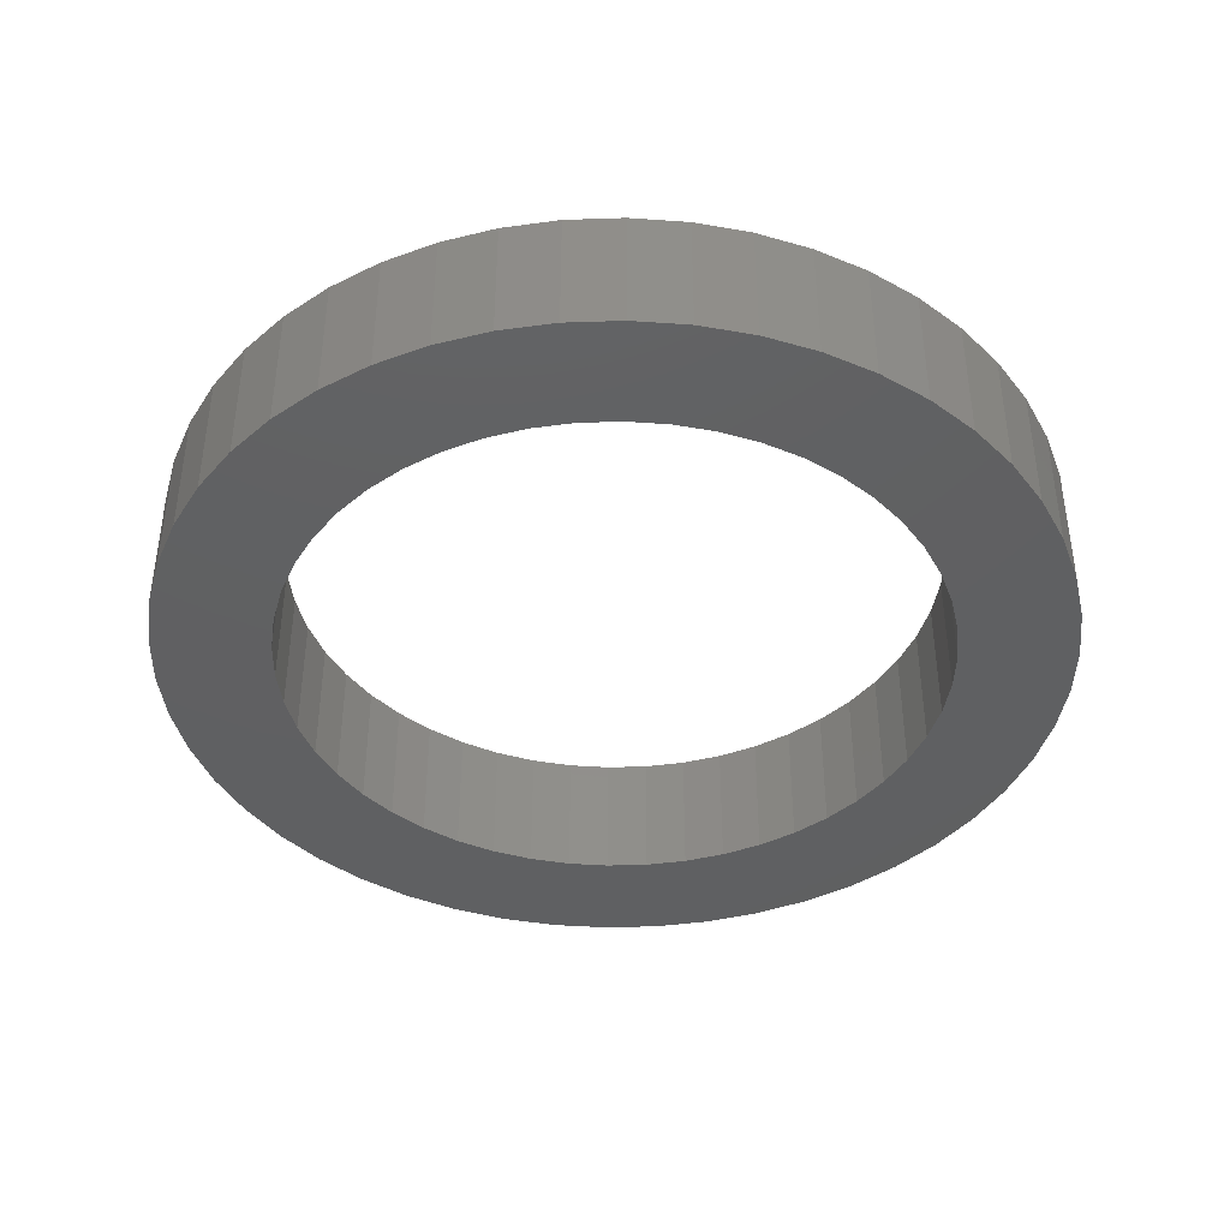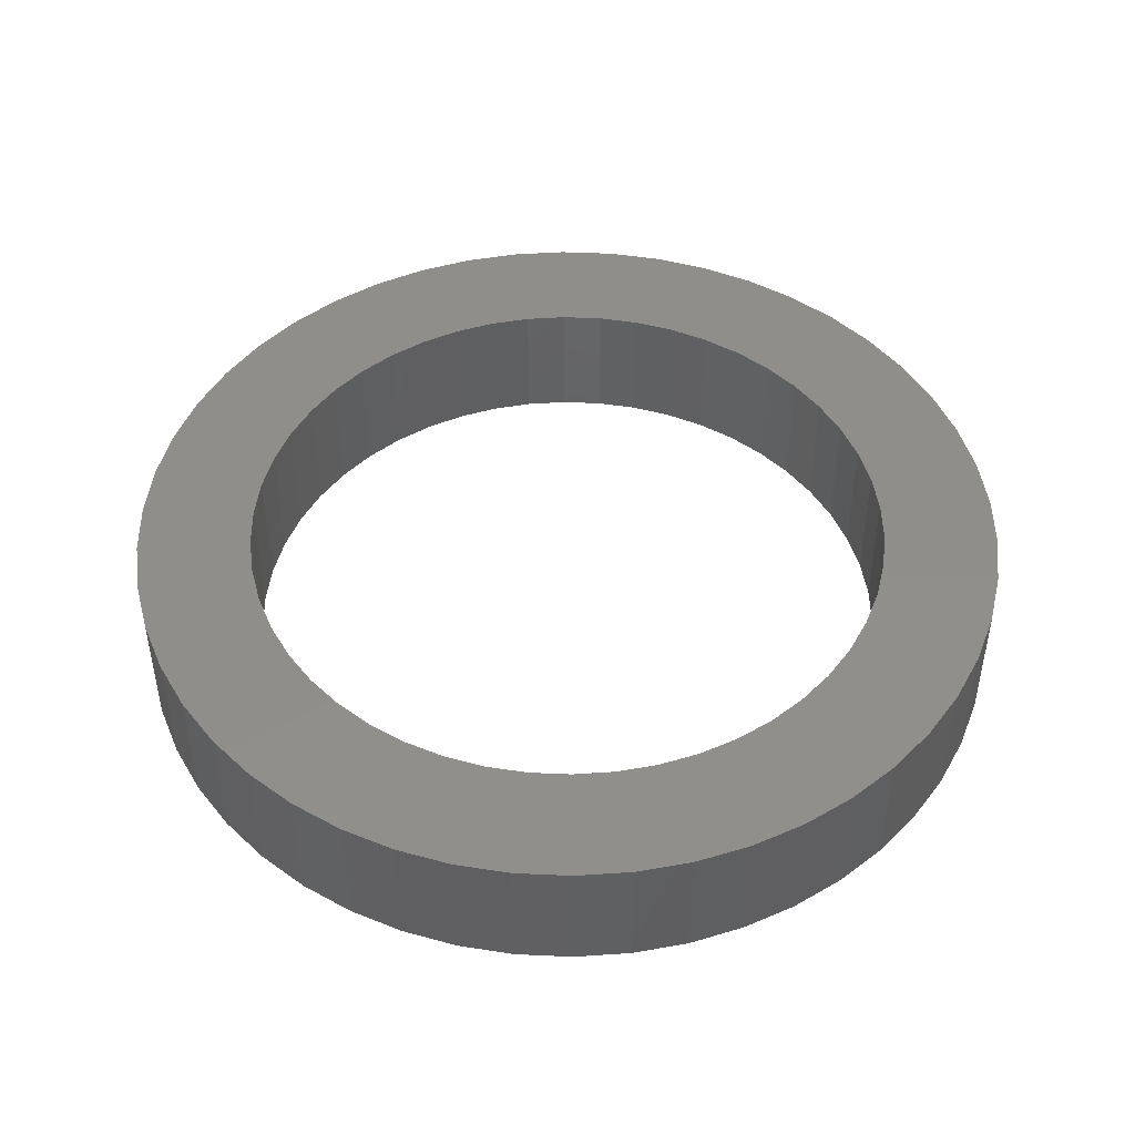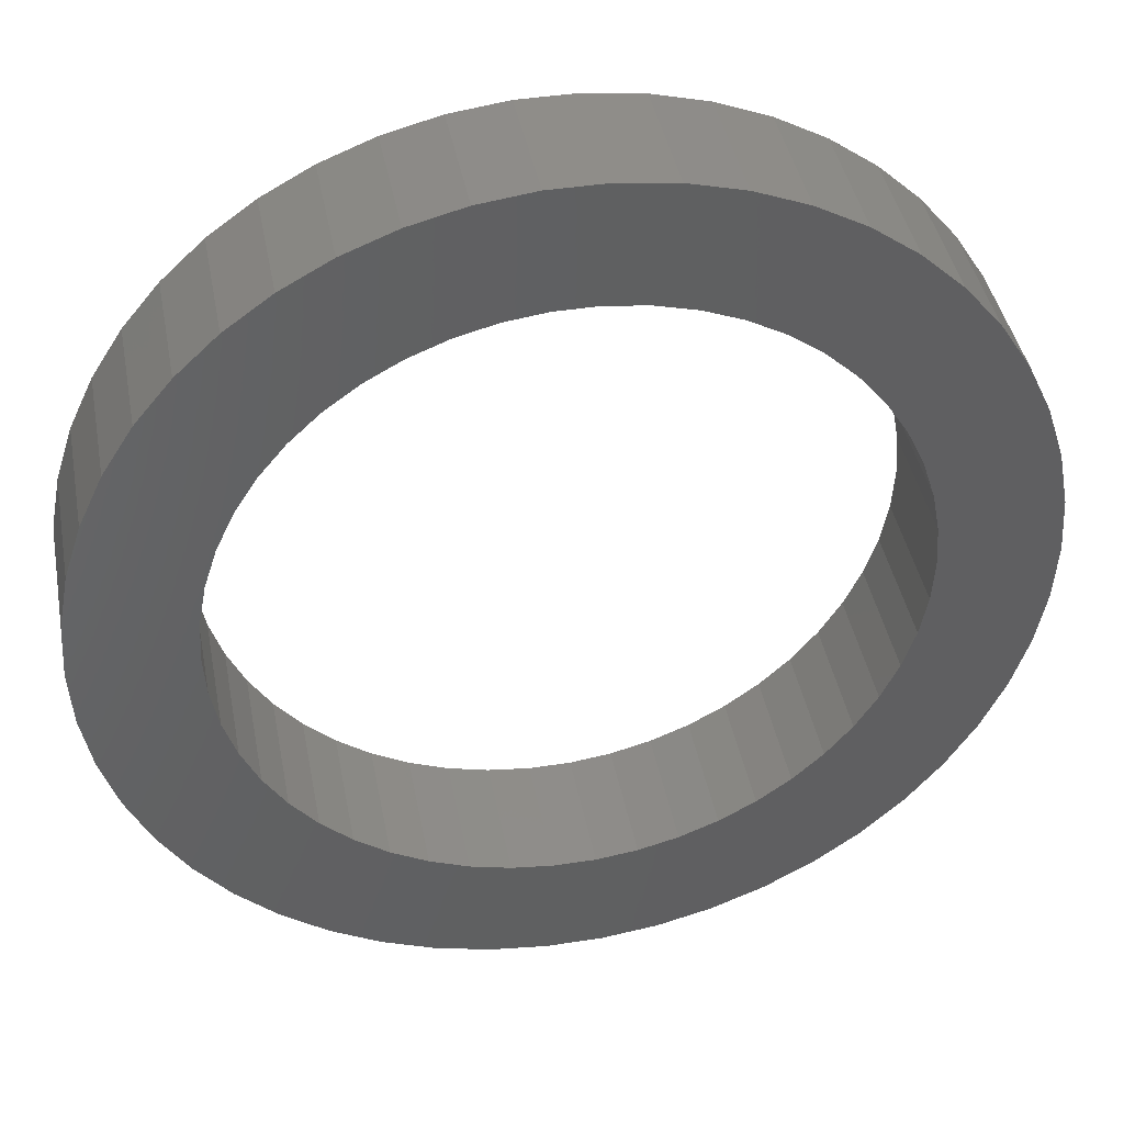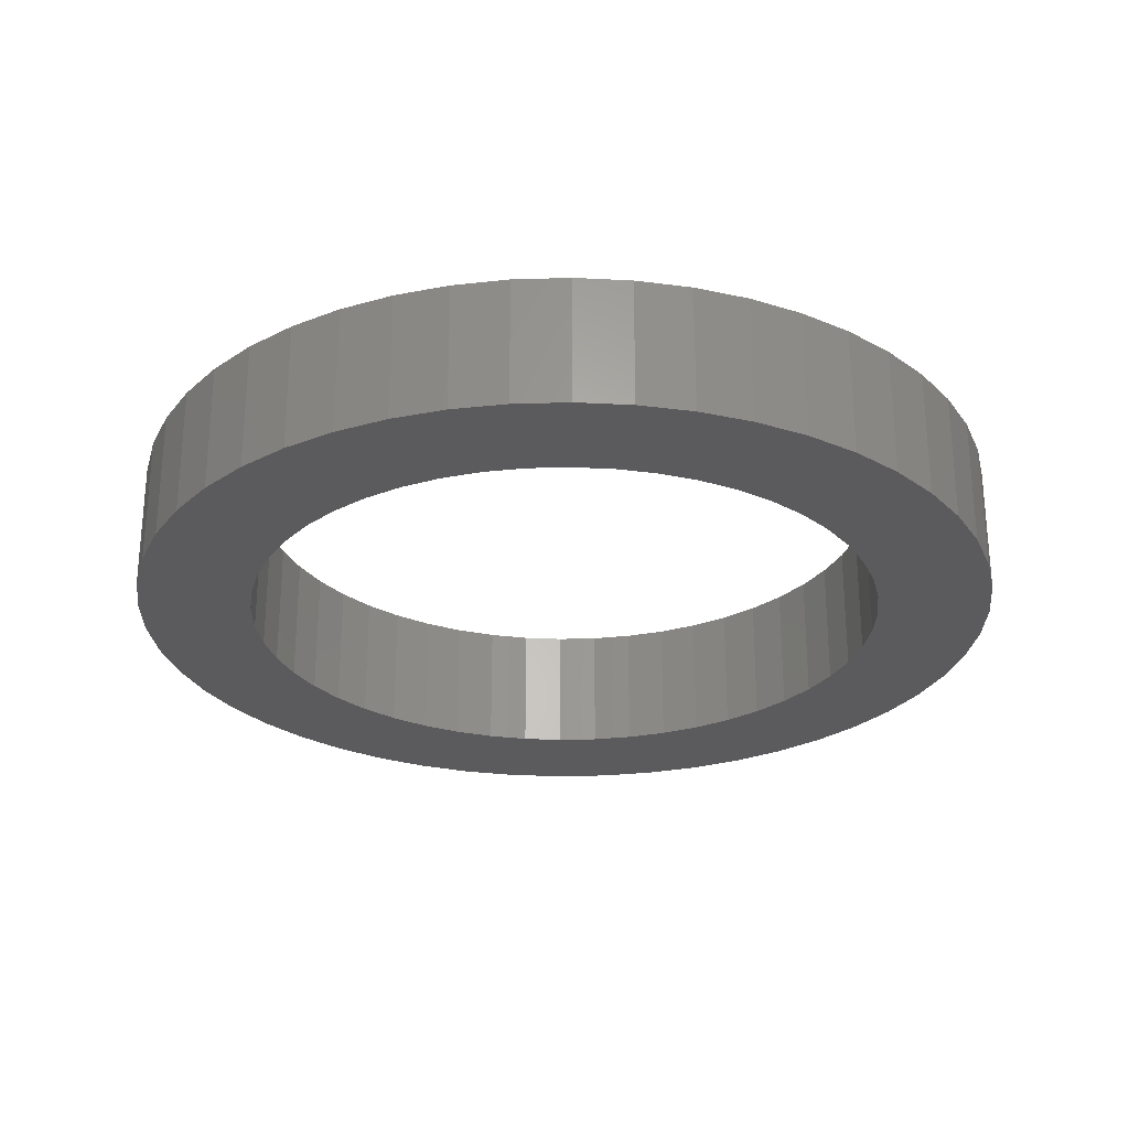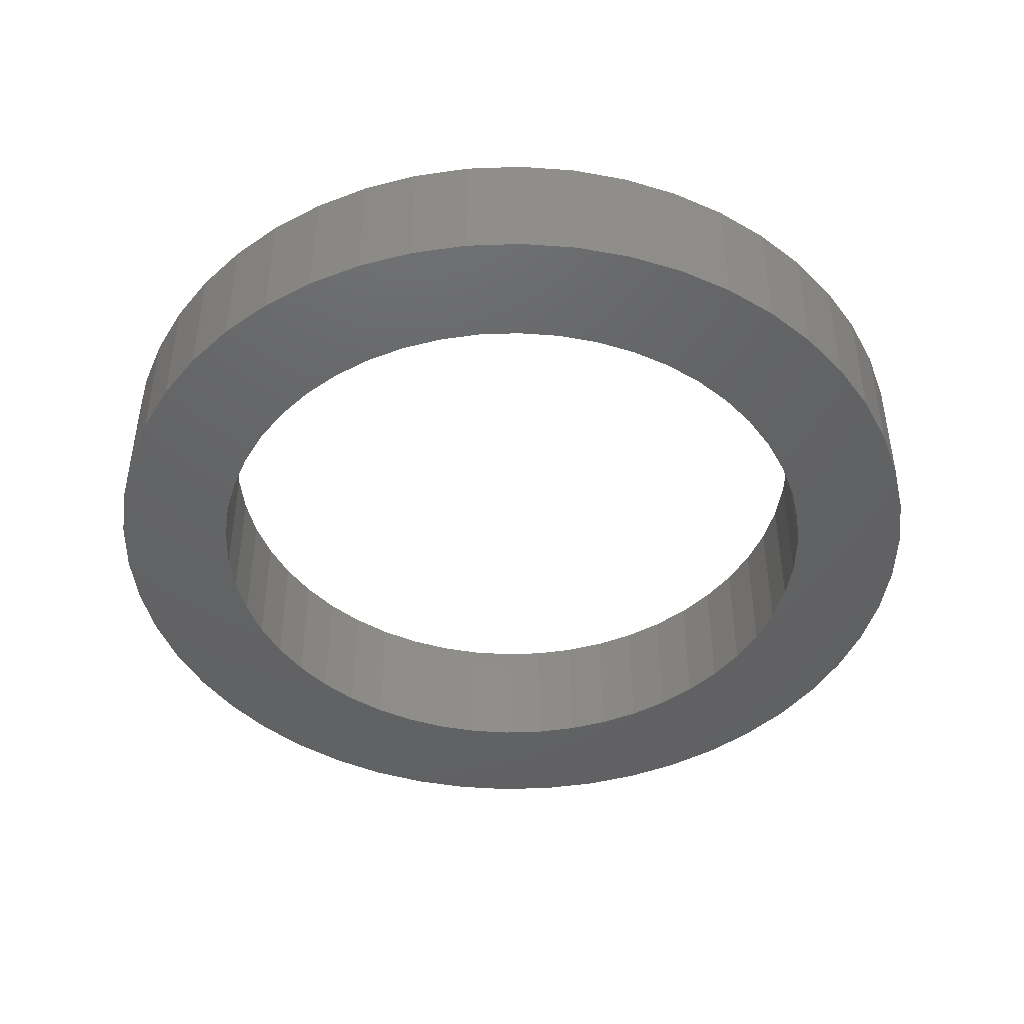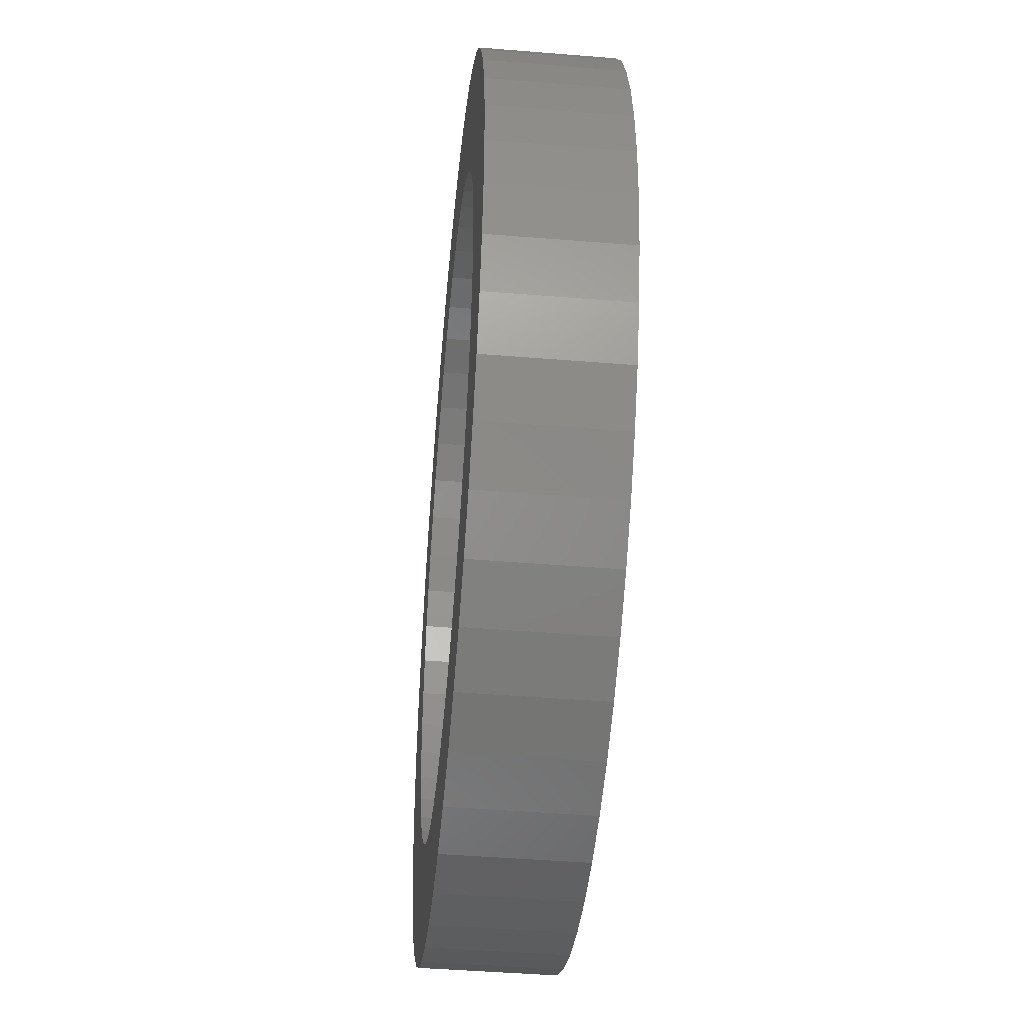
<metadata>
{"format":"stl","ext":"stl","renderer":"f3d","projection":"perspective","resolution":1024,"background":"white","views":[{"elev":-41.2,"azim":-98.5,"up":"+Z"},{"elev":46.9,"azim":53.3,"up":"+Z"},{"elev":41.7,"azim":-10.7,"up":"+Y"},{"elev":-26.9,"azim":-126.9,"up":"+Z"},{"elev":-45.1,"azim":-33.6,"up":"+Z"},{"elev":-45.1,"azim":84.6,"up":"+Y"}]}
</metadata>
<code>
# stl→obj: 200 verts, 400 faces
v 23.7 0 7
v 23.51 2.97 0
v 23.51 2.97 7
v 23.7 0 0
v -23.7 0 0
v -23.51 2.97 7
v -23.51 2.97 0
v -23.7 0 7
v 1.488 23.65 0
v -1.488 23.65 7
v 1.488 23.65 7
v -1.488 23.65 0
v -1.488 -23.65 0
v 1.488 -23.65 7
v -1.488 -23.65 7
v 1.488 -23.65 0
v 15.11 -18.26 0
v 17.28 -16.22 7
v 15.11 -18.26 7
v 17.28 -16.22 0
v 17.28 16.22 0
v 15.11 18.26 7
v 17.28 16.22 7
v 15.11 18.26 0
v -15.11 18.26 0
v -17.28 16.22 7
v -15.11 18.26 7
v -17.28 16.22 0
v -7.324 22.54 0
v -10.09 21.44 7
v -7.324 22.54 7
v -10.09 21.44 0
v 22.04 8.725 7
v 20.77 11.42 0
v 20.77 11.42 7
v 22.04 8.725 0
v 10.09 21.44 0
v 7.324 22.54 7
v 10.09 21.44 7
v 7.324 22.54 0
v 4.441 23.28 7
v 4.441 23.28 0
v 12.7 20.01 0
v 12.7 20.01 7
v -22.04 8.725 0
v -20.77 11.42 7
v -20.77 11.42 0
v -22.04 8.725 7
v -22.96 5.894 0
v -22.96 5.894 7
v -12.7 20.01 7
v -12.7 20.01 0
v -4.441 23.28 7
v -4.441 23.28 0
v 22.96 -5.894 7
v 23.51 -2.97 0
v 23.51 -2.97 7
v 22.96 -5.894 0
v 4.441 -23.28 7
v 4.441 -23.28 0
v 7.324 -22.54 0
v 10.09 -21.44 7
v 7.324 -22.54 7
v 10.09 -21.44 0
v 22.96 5.894 7
v 22.96 5.894 0
v 19.17 13.93 7
v 19.17 13.93 0
v -19.17 13.93 7
v -19.17 13.93 0
v 17.5 0 7
v 17.36 2.193 7
v 16.95 4.352 7
v 17.36 -2.193 7
v 16.27 6.442 7
v 15.34 8.431 7
v 16.95 -4.352 7
v 22.04 -8.725 7
v 14.16 10.29 7
v 12.76 11.98 7
v 11.15 13.48 7
v 9.377 14.78 7
v 7.451 15.83 7
v 5.408 16.64 7
v 3.279 17.19 7
v 1.099 17.47 7
v -1.099 17.47 7
v -3.279 17.19 7
v -5.408 16.64 7
v -7.451 15.83 7
v -9.377 14.78 7
v -11.15 13.48 7
v -12.76 11.98 7
v -14.16 10.29 7
v -15.34 8.431 7
v -16.27 6.442 7
v -16.95 4.352 7
v 16.27 -6.442 7
v 20.77 -11.42 7
v 15.34 -8.431 7
v 19.17 -13.93 7
v 14.16 -10.29 7
v 12.76 -11.98 7
v 11.15 -13.48 7
v 12.7 -20.01 7
v 9.377 -14.78 7
v 7.451 -15.83 7
v 5.408 -16.64 7
v 3.279 -17.19 7
v 1.099 -17.47 7
v -1.099 -17.47 7
v -3.279 -17.19 7
v -4.441 -23.28 7
v -5.408 -16.64 7
v -7.324 -22.54 7
v -7.451 -15.83 7
v -10.09 -21.44 7
v -9.377 -14.78 7
v -12.7 -20.01 7
v -11.15 -13.48 7
v -15.11 -18.26 7
v -12.76 -11.98 7
v -17.28 -16.22 7
v -14.16 -10.29 7
v -19.17 -13.93 7
v -15.34 -8.431 7
v -20.77 -11.42 7
v -16.27 -6.442 7
v -22.04 -8.725 7
v -16.95 -4.352 7
v -22.96 -5.894 7
v -17.36 -2.193 7
v -23.51 -2.97 7
v -17.5 0 7
v -17.36 2.193 7
v 22.04 -8.725 0
v 20.77 -11.42 0
v -17.28 -16.22 0
v -15.11 -18.26 0
v -20.77 -11.42 0
v -22.04 -8.725 0
v -19.17 -13.93 0
v 17.5 0 0
v 17.36 -2.193 0
v 16.95 -4.352 0
v 17.36 2.193 0
v 16.27 -6.442 0
v 15.34 -8.431 0
v 19.17 -13.93 0
v 16.95 4.352 0
v 14.16 -10.29 0
v 12.76 -11.98 0
v 11.15 -13.48 0
v 12.7 -20.01 0
v 9.377 -14.78 0
v 7.451 -15.83 0
v 5.408 -16.64 0
v 3.279 -17.19 0
v 1.099 -17.47 0
v -1.099 -17.47 0
v -3.279 -17.19 0
v -4.441 -23.28 0
v -5.408 -16.64 0
v -7.324 -22.54 0
v -7.451 -15.83 0
v -10.09 -21.44 0
v -9.377 -14.78 0
v -12.7 -20.01 0
v -11.15 -13.48 0
v -12.76 -11.98 0
v -14.16 -10.29 0
v -15.34 -8.431 0
v -16.27 -6.442 0
v -16.95 -4.352 0
v 16.27 6.442 0
v 15.34 8.431 0
v 14.16 10.29 0
v 12.76 11.98 0
v 11.15 13.48 0
v 9.377 14.78 0
v 7.451 15.83 0
v 5.408 16.64 0
v 3.279 17.19 0
v 1.099 17.47 0
v -1.099 17.47 0
v -3.279 17.19 0
v -5.408 16.64 0
v -7.451 15.83 0
v -9.377 14.78 0
v -11.15 13.48 0
v -12.76 11.98 0
v -14.16 10.29 0
v -15.34 8.431 0
v -16.27 6.442 0
v -16.95 4.352 0
v -17.36 2.193 0
v -17.5 0 0
v -22.96 -5.894 0
v -17.36 -2.193 0
v -23.51 -2.97 0
f 1 2 3
f 2 1 4
f 5 6 7
f 6 5 8
f 9 10 11
f 10 9 12
f 13 14 15
f 14 13 16
f 17 18 19
f 18 17 20
f 21 22 23
f 22 21 24
f 25 26 27
f 26 25 28
f 29 30 31
f 30 29 32
f 33 34 35
f 34 33 36
f 37 38 39
f 38 37 40
f 40 41 38
f 41 40 42
f 43 39 44
f 39 43 37
f 45 46 47
f 46 45 48
f 49 48 45
f 48 49 50
f 32 51 30
f 51 32 52
f 12 53 10
f 53 12 54
f 55 56 57
f 56 55 58
f 16 59 14
f 59 16 60
f 61 62 63
f 62 61 64
f 65 36 33
f 36 65 66
f 3 66 65
f 66 3 2
f 67 21 23
f 21 67 68
f 35 68 67
f 68 35 34
f 42 11 41
f 11 42 9
f 24 44 22
f 44 24 43
f 47 69 70
f 69 47 46
f 70 26 28
f 26 70 69
f 7 50 49
f 50 7 6
f 71 1 3
f 72 3 65
f 1 71 57
f 73 65 33
f 74 57 71
f 75 33 35
f 57 74 55
f 76 35 67
f 77 55 74
f 55 77 78
f 3 72 71
f 79 67 23
f 65 73 72
f 33 75 73
f 35 76 75
f 80 23 22
f 67 79 76
f 23 80 79
f 81 22 44
f 22 81 80
f 82 44 39
f 44 82 81
f 39 83 82
f 38 83 39
f 38 84 83
f 41 84 38
f 41 85 84
f 11 85 41
f 11 86 85
f 11 87 86
f 10 87 11
f 10 88 87
f 53 88 10
f 53 89 88
f 31 89 53
f 31 90 89
f 30 90 31
f 90 30 91
f 51 91 30
f 91 51 92
f 27 92 51
f 92 27 93
f 26 93 27
f 93 26 94
f 69 94 26
f 94 69 95
f 46 95 69
f 95 46 96
f 48 96 46
f 96 48 97
f 98 78 77
f 78 98 99
f 100 99 98
f 99 100 101
f 102 101 100
f 101 102 18
f 103 18 102
f 18 103 19
f 104 19 103
f 19 104 105
f 106 105 104
f 105 106 62
f 107 62 106
f 107 63 62
f 108 63 107
f 108 59 63
f 109 59 108
f 109 14 59
f 110 14 109
f 111 14 110
f 111 15 14
f 112 15 111
f 112 113 15
f 114 113 112
f 114 115 113
f 116 115 114
f 117 116 118
f 116 117 115
f 119 118 120
f 118 119 117
f 121 120 122
f 123 122 124
f 120 121 119
f 125 124 126
f 127 126 128
f 129 128 130
f 122 123 121
f 131 130 132
f 133 132 134
f 50 97 48
f 124 125 123
f 97 50 135
f 126 127 125
f 6 135 50
f 128 129 127
f 135 6 134
f 130 131 129
f 8 134 6
f 132 133 131
f 134 8 133
f 52 27 51
f 27 52 25
f 54 31 53
f 31 54 29
f 57 4 1
f 4 57 56
f 99 136 78
f 136 99 137
f 138 121 123
f 121 138 139
f 140 129 141
f 129 140 127
f 142 127 140
f 127 142 125
f 143 4 56
f 144 56 58
f 4 143 2
f 145 58 136
f 146 2 143
f 147 136 137
f 2 146 66
f 148 137 149
f 150 66 146
f 66 150 36
f 56 144 143
f 151 149 20
f 58 145 144
f 136 147 145
f 137 148 147
f 152 20 17
f 149 151 148
f 20 152 151
f 153 17 154
f 17 153 152
f 155 154 64
f 154 155 153
f 64 156 155
f 61 156 64
f 61 157 156
f 60 157 61
f 60 158 157
f 16 158 60
f 16 159 158
f 16 160 159
f 13 160 16
f 13 161 160
f 162 161 13
f 162 163 161
f 164 163 162
f 164 165 163
f 166 165 164
f 165 166 167
f 168 167 166
f 167 168 169
f 139 169 168
f 169 139 170
f 138 170 139
f 170 138 171
f 142 171 138
f 171 142 172
f 140 172 142
f 172 140 173
f 141 173 140
f 173 141 174
f 175 36 150
f 36 175 34
f 176 34 175
f 34 176 68
f 177 68 176
f 68 177 21
f 178 21 177
f 21 178 24
f 179 24 178
f 24 179 43
f 180 43 179
f 43 180 37
f 181 37 180
f 181 40 37
f 182 40 181
f 182 42 40
f 183 42 182
f 183 9 42
f 184 9 183
f 185 9 184
f 185 12 9
f 186 12 185
f 186 54 12
f 187 54 186
f 187 29 54
f 188 29 187
f 32 188 189
f 188 32 29
f 52 189 190
f 189 52 32
f 25 190 191
f 28 191 192
f 190 25 52
f 70 192 193
f 47 193 194
f 45 194 195
f 191 28 25
f 49 195 196
f 7 196 197
f 198 174 141
f 192 70 28
f 174 198 199
f 193 47 70
f 200 199 198
f 194 45 47
f 199 200 197
f 195 49 45
f 5 197 200
f 196 7 49
f 197 5 7
f 64 105 62
f 105 64 154
f 78 58 55
f 58 78 136
f 138 125 142
f 125 138 123
f 141 131 198
f 131 141 129
f 154 19 105
f 19 154 17
f 60 63 59
f 63 60 61
f 101 137 99
f 137 101 149
f 18 149 101
f 149 18 20
f 162 15 113
f 15 162 13
f 166 115 117
f 115 166 164
f 168 117 119
f 117 168 166
f 198 133 200
f 133 198 131
f 200 8 5
f 8 200 133
f 164 113 115
f 113 164 162
f 139 119 121
f 119 139 168
f 143 72 146
f 72 143 71
f 134 196 135
f 196 134 197
f 185 86 87
f 86 185 184
f 159 111 110
f 111 159 160
f 152 104 103
f 104 152 153
f 179 80 81
f 80 179 178
f 191 92 93
f 92 191 190
f 188 89 90
f 89 188 187
f 175 76 176
f 76 175 75
f 146 73 150
f 73 146 72
f 182 83 84
f 83 182 181
f 181 82 83
f 82 181 180
f 96 193 95
f 193 96 194
f 95 192 94
f 192 95 193
f 97 194 96
f 194 97 195
f 190 91 92
f 91 190 189
f 187 88 89
f 88 187 186
f 147 77 145
f 77 147 98
f 150 75 175
f 75 150 73
f 177 80 178
f 80 177 79
f 176 79 177
f 79 176 76
f 183 84 85
f 84 183 182
f 184 85 86
f 85 184 183
f 180 81 82
f 81 180 179
f 94 191 93
f 191 94 192
f 135 195 97
f 195 135 196
f 189 90 91
f 90 189 188
f 186 87 88
f 87 186 185
f 144 71 143
f 71 144 74
f 145 74 144
f 74 145 77
f 124 172 126
f 172 124 171
f 126 173 128
f 173 126 172
f 156 108 107
f 108 156 157
f 148 98 147
f 98 148 100
f 128 174 130
f 174 128 173
f 155 107 106
f 107 155 156
f 157 109 108
f 109 157 158
f 158 110 109
f 110 158 159
f 151 100 148
f 100 151 102
f 152 102 151
f 102 152 103
f 169 122 120
f 122 169 170
f 161 114 112
f 114 161 163
f 122 171 124
f 171 122 170
f 130 199 132
f 199 130 174
f 132 197 134
f 197 132 199
f 153 106 104
f 106 153 155
f 160 112 111
f 112 160 161
f 167 120 118
f 120 167 169
f 163 116 114
f 116 163 165
f 165 118 116
f 118 165 167

</code>
